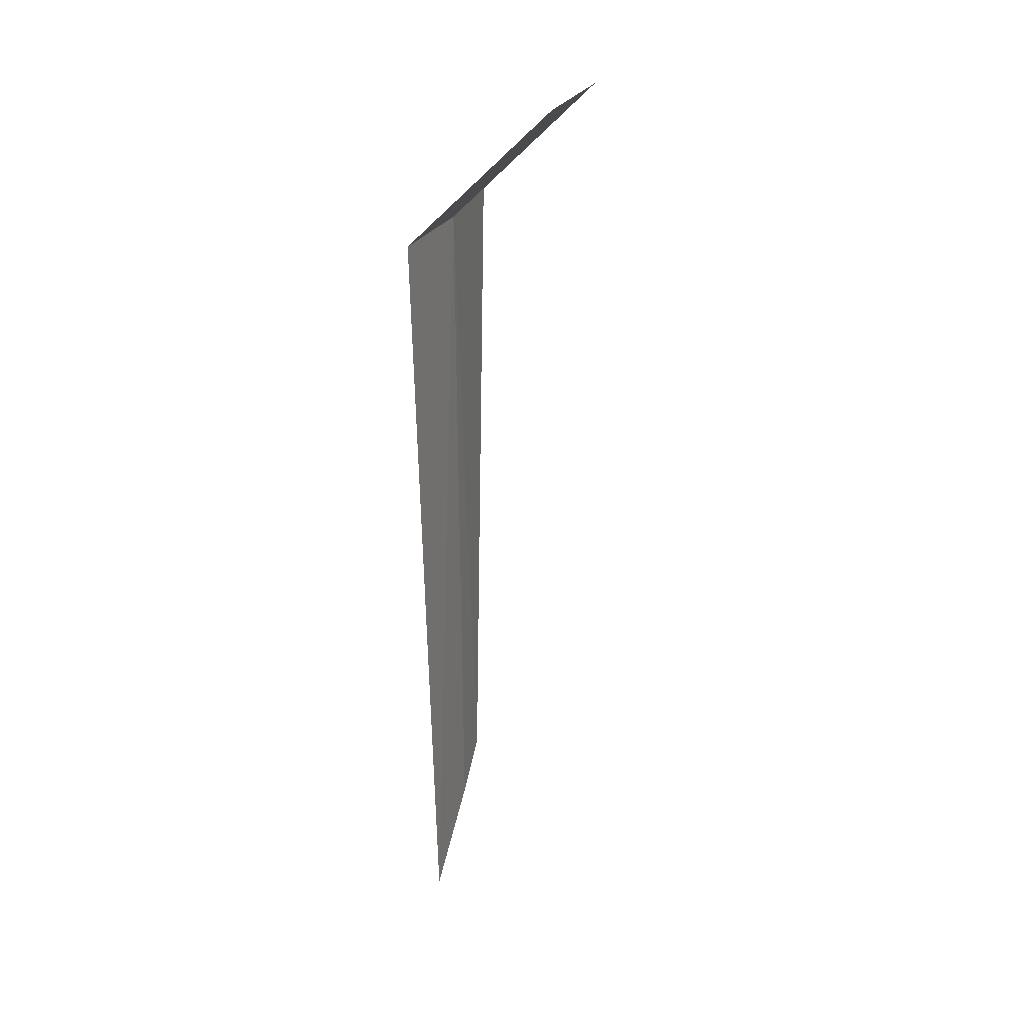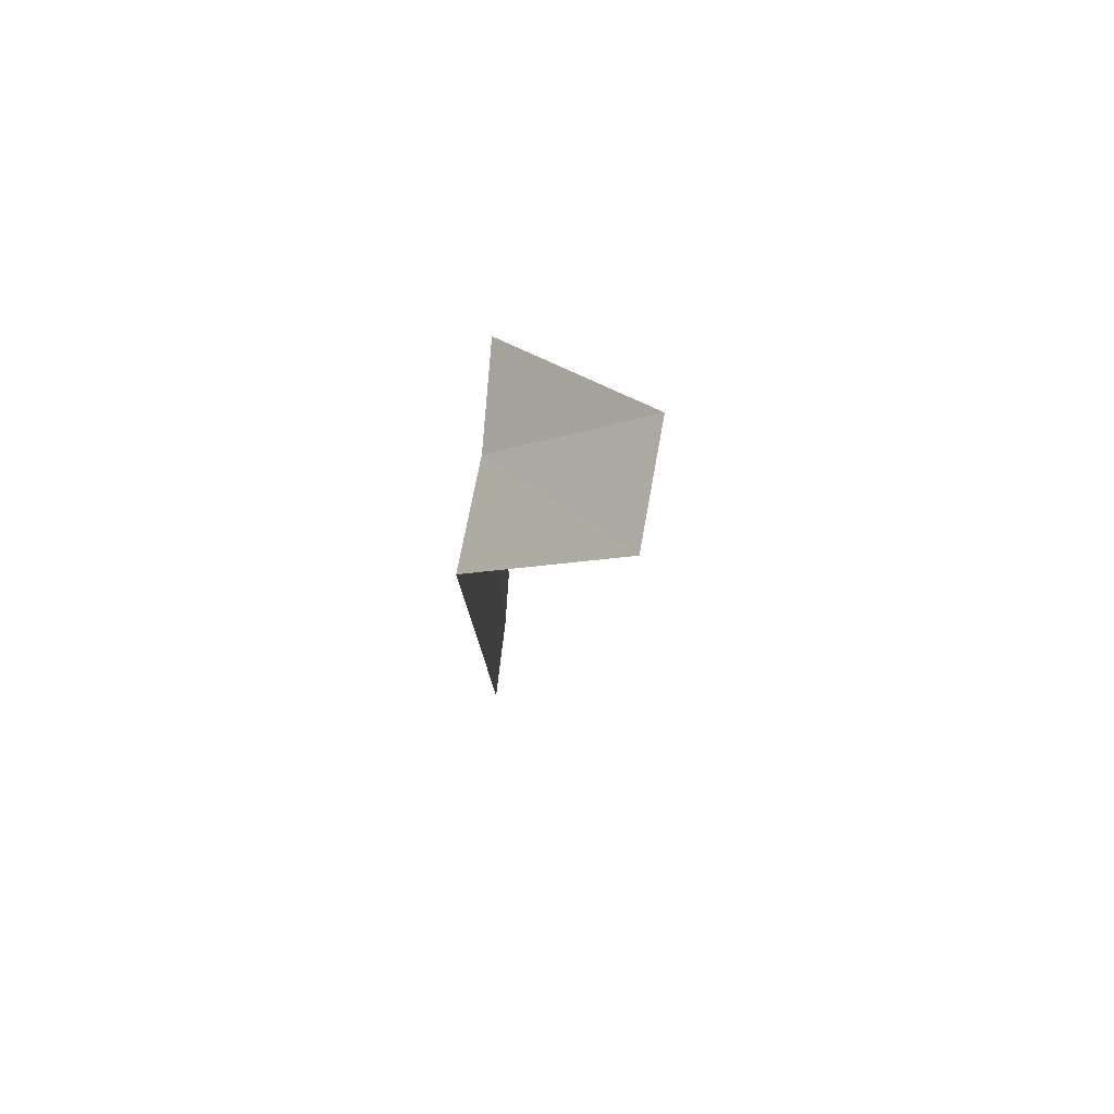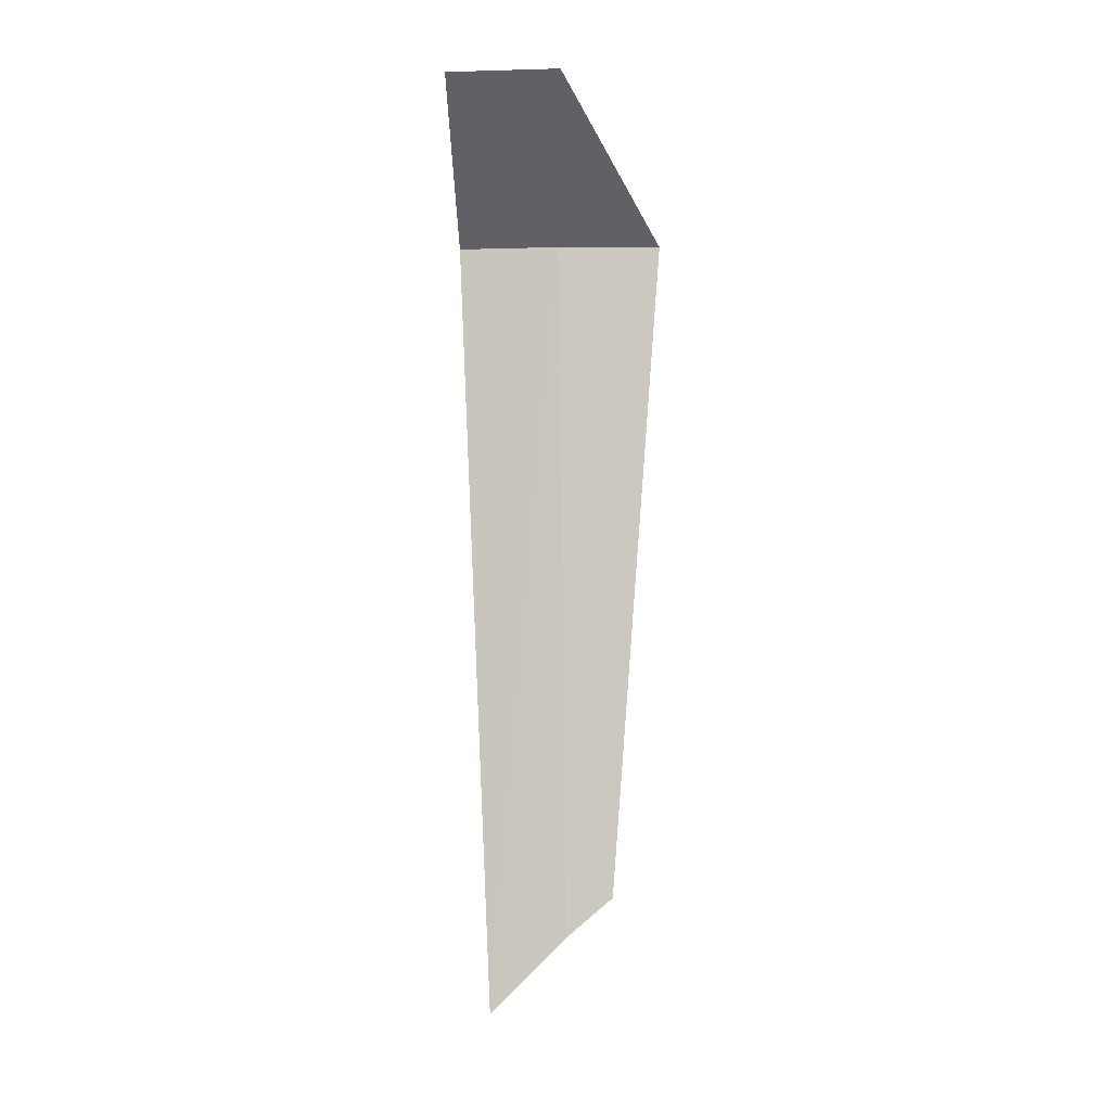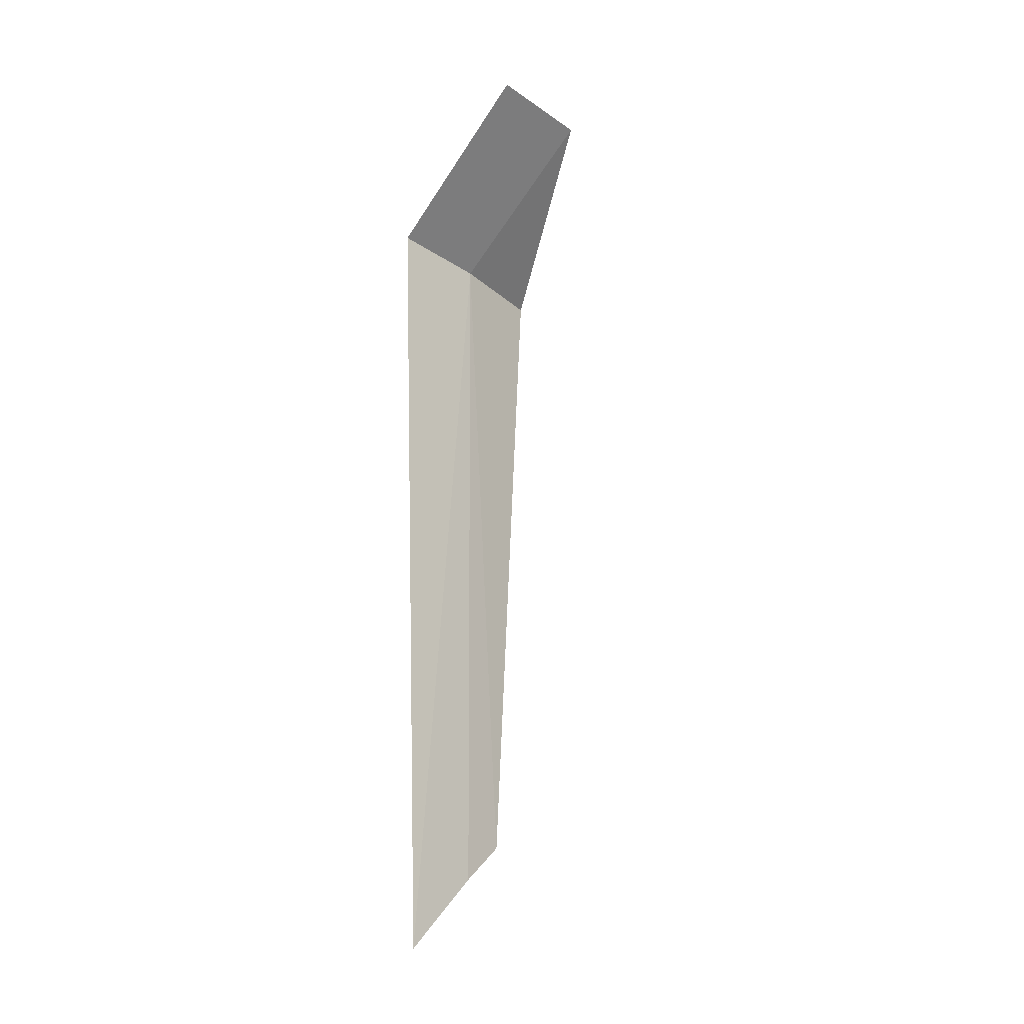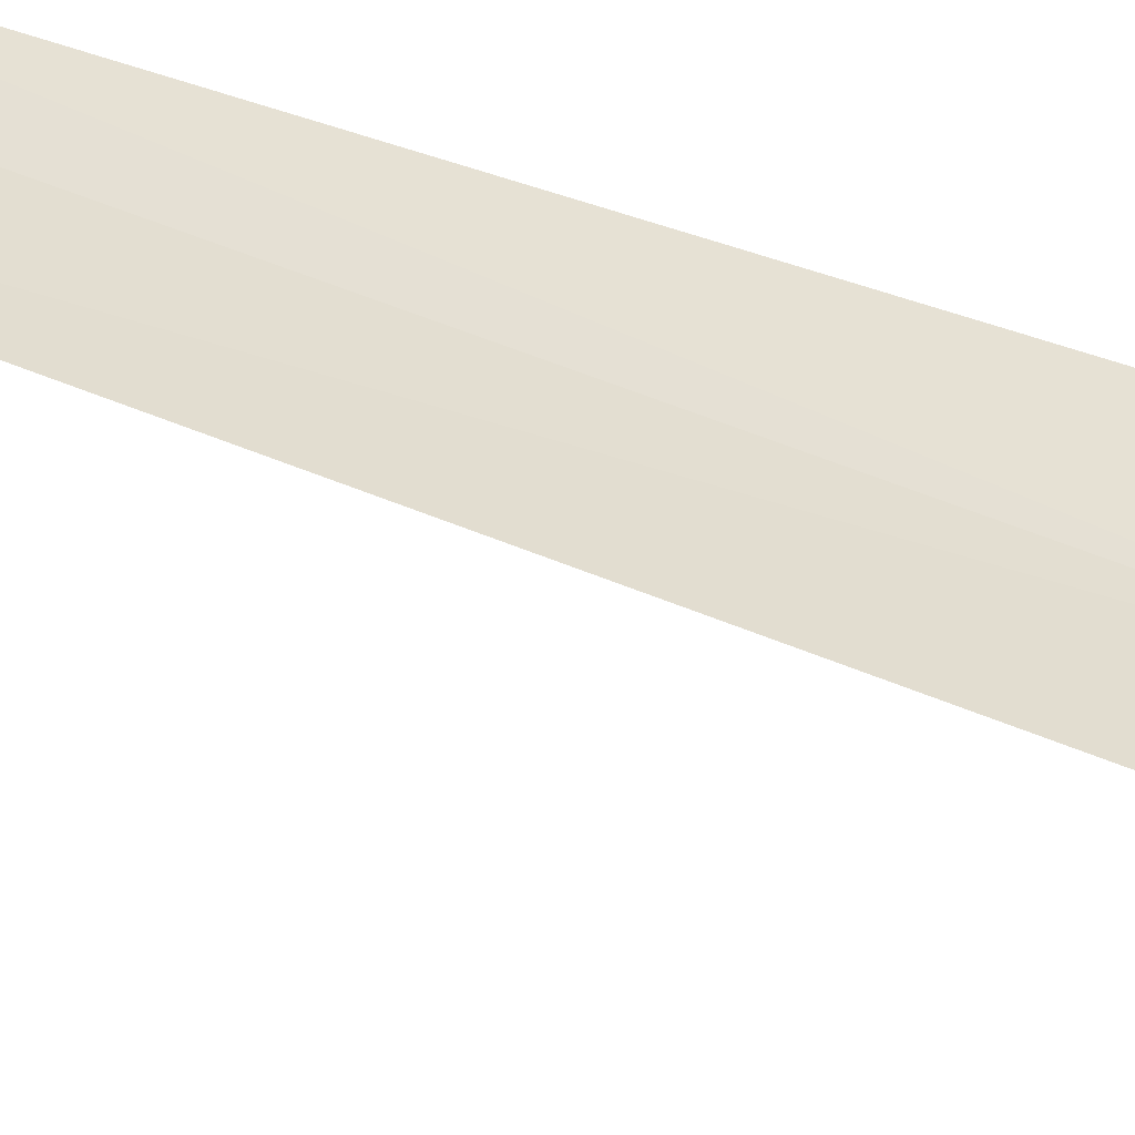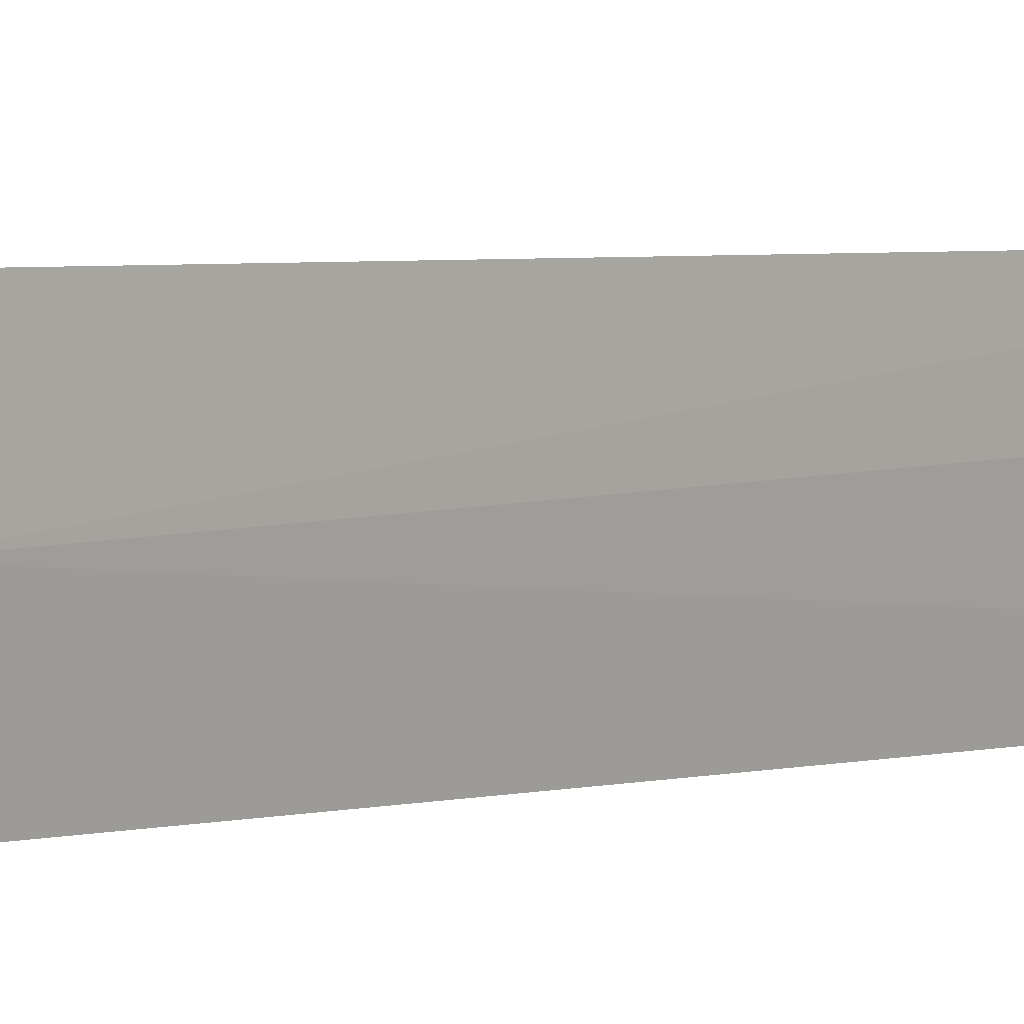
<metadata>
{"format":"obj","ext":"obj","renderer":"f3d","projection":"perspective","resolution":1024,"background":"white","views":[{"elev":26.9,"azim":-167.2,"up":"+Y"},{"elev":76.3,"azim":-179.3,"up":"+Y"},{"elev":-2.5,"azim":-93.9,"up":"+Y"},{"elev":-23.5,"azim":-148.4,"up":"+Y"},{"elev":-42.8,"azim":63.7,"up":"+Z"},{"elev":-6.0,"azim":-53.7,"up":"+Z"}]}
</metadata>
<code>
v 8.972 -0.9625 15.28
v 9.103 -0.9625 14.56
v 9.052 -6.457 14.79
v 8.966 -5.909 15.33
v 8.938 -5.627 15.66
v 8.928 -0.9625 16
v 7.972 0.03748 15.22
v 8.104 0.03748 14.44
f 1 3 2
f 1 5 4
f 1 4 3
f 1 6 5
f 1 2 8
f 1 8 7
f 1 7 6

</code>
